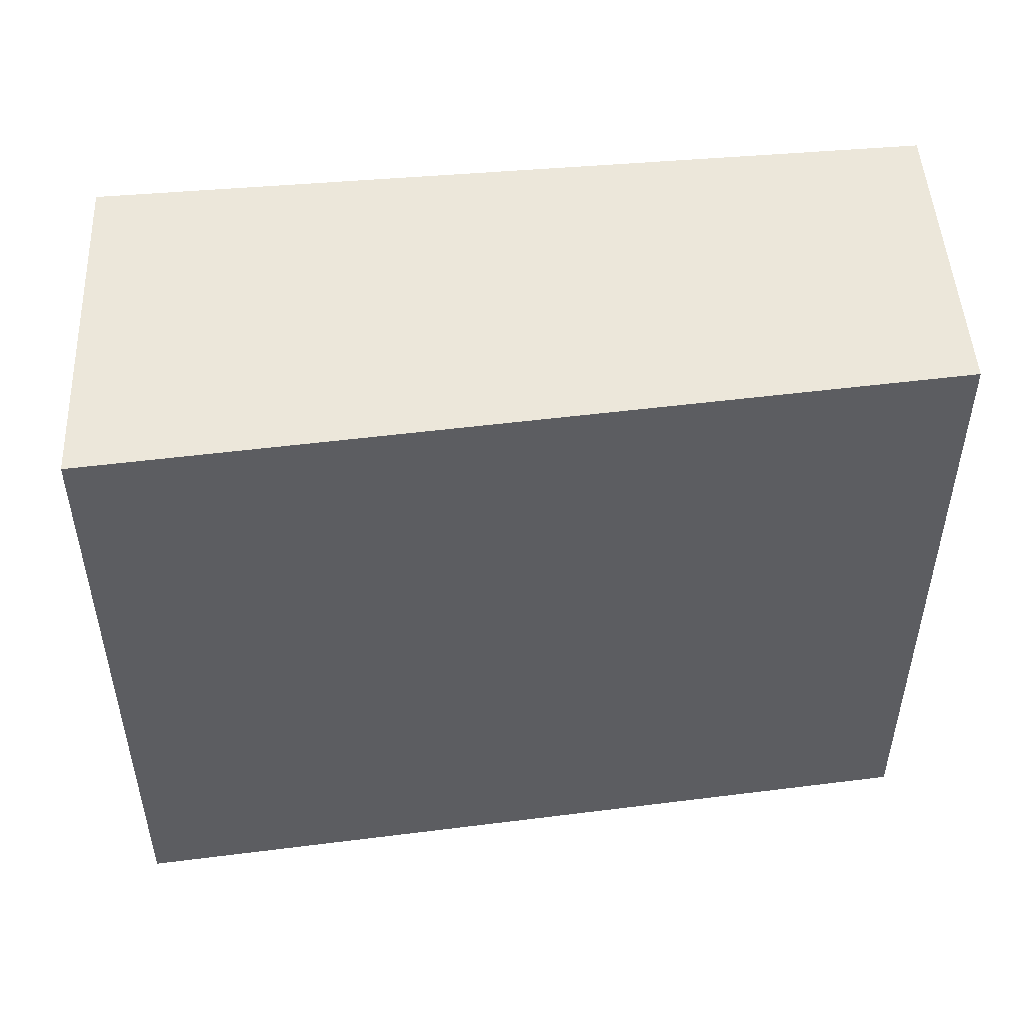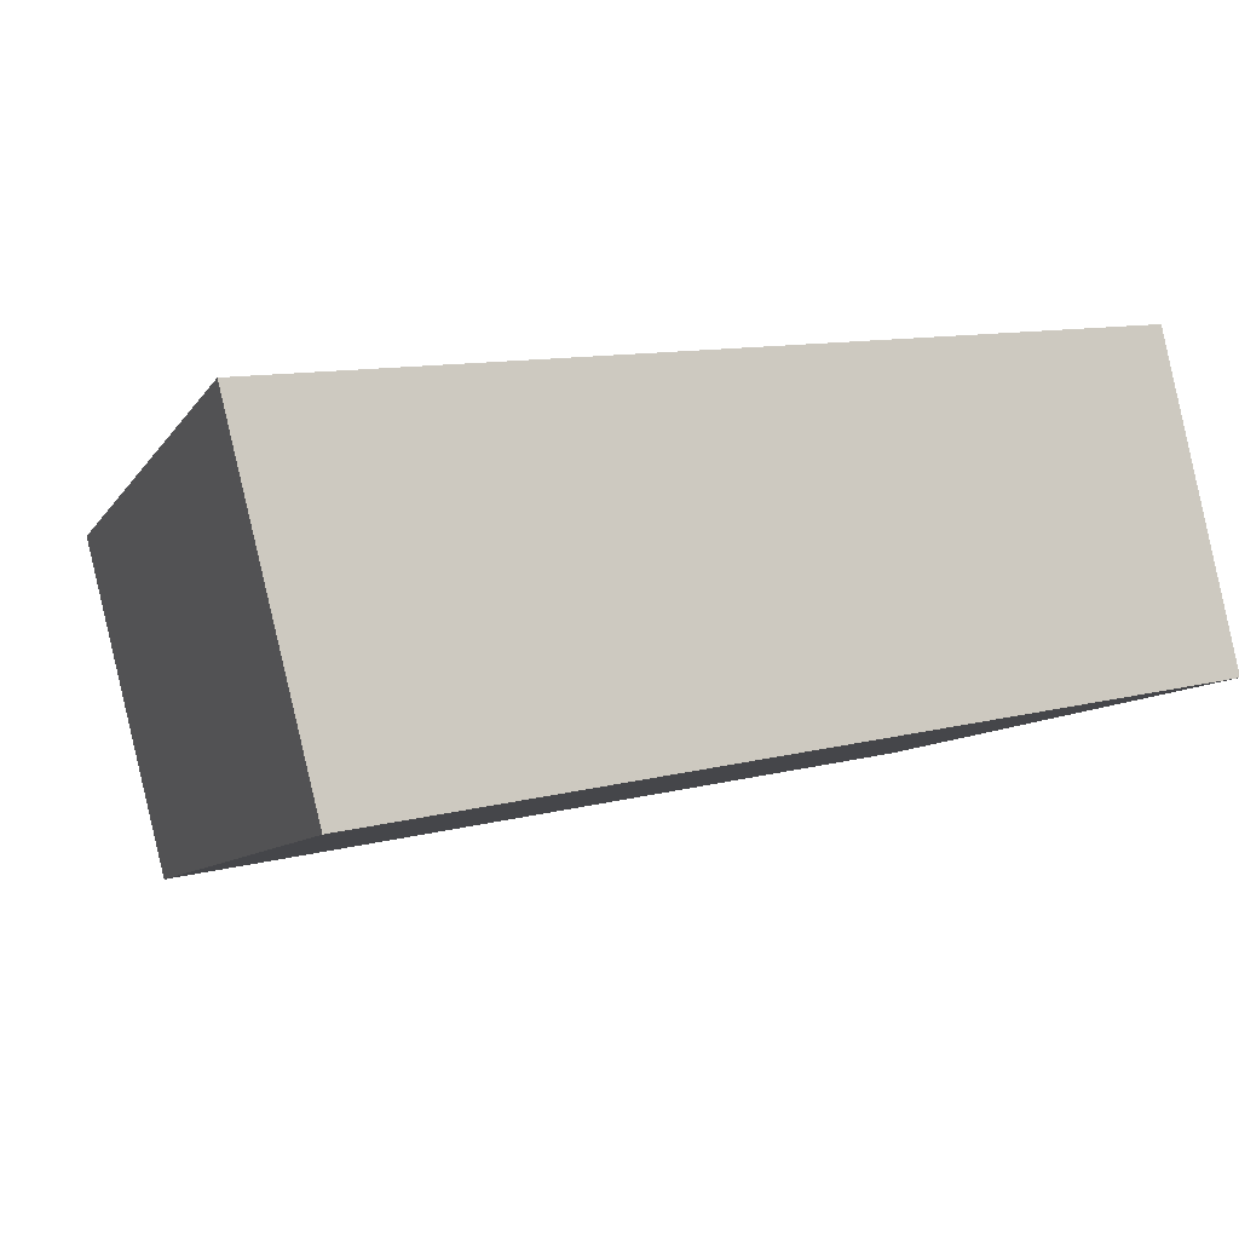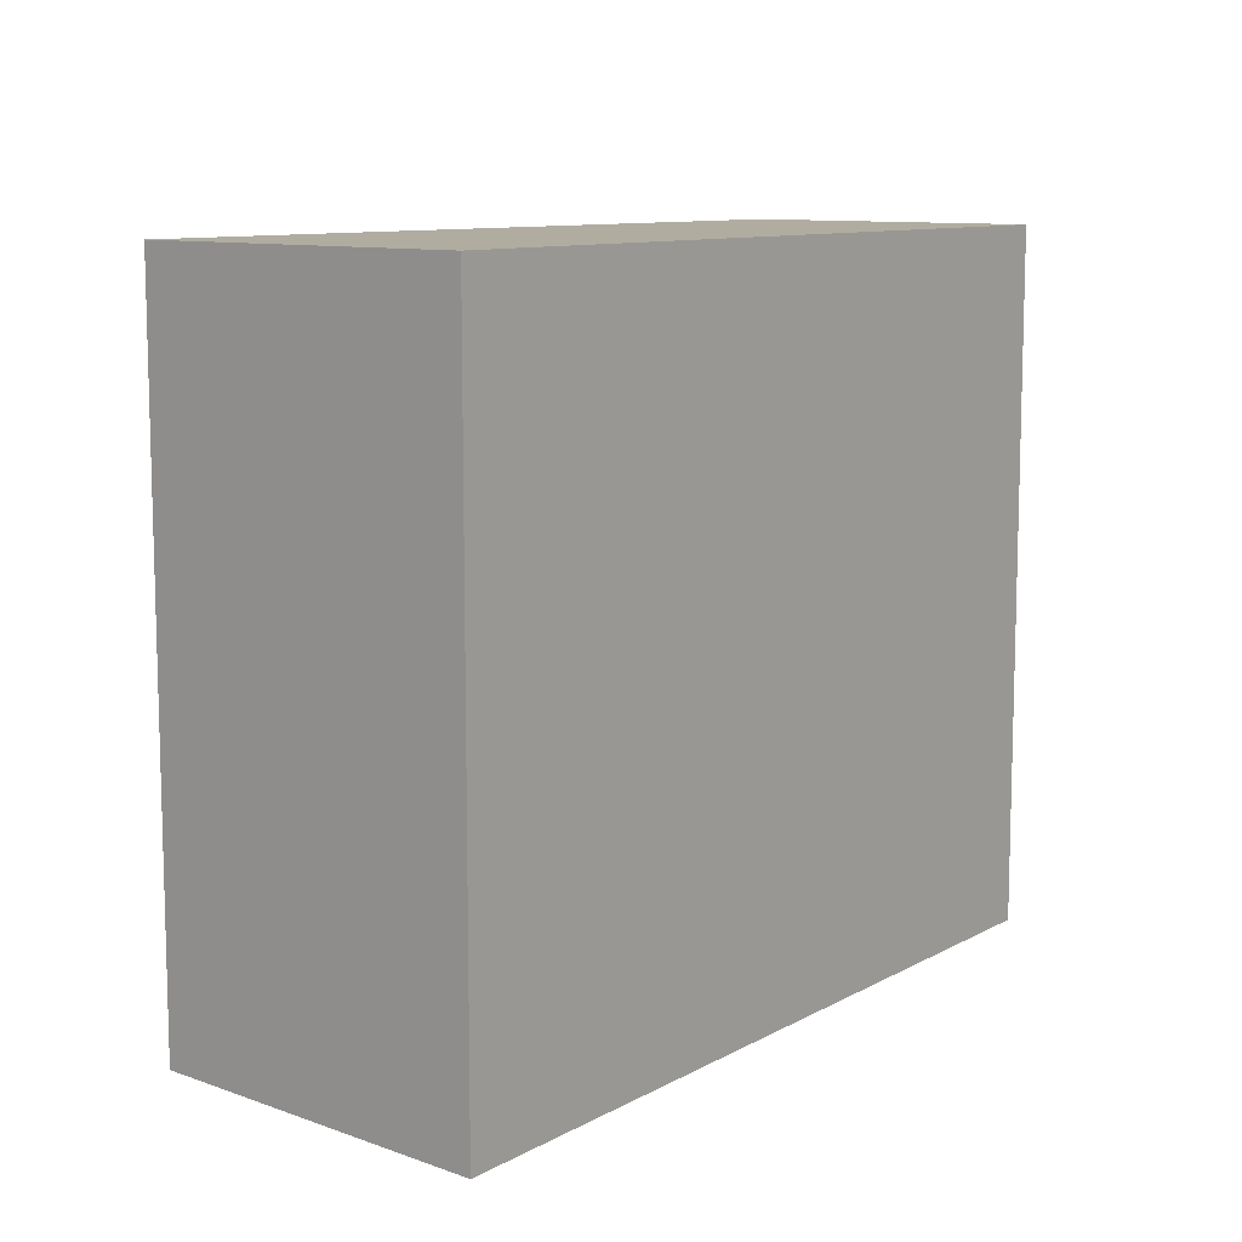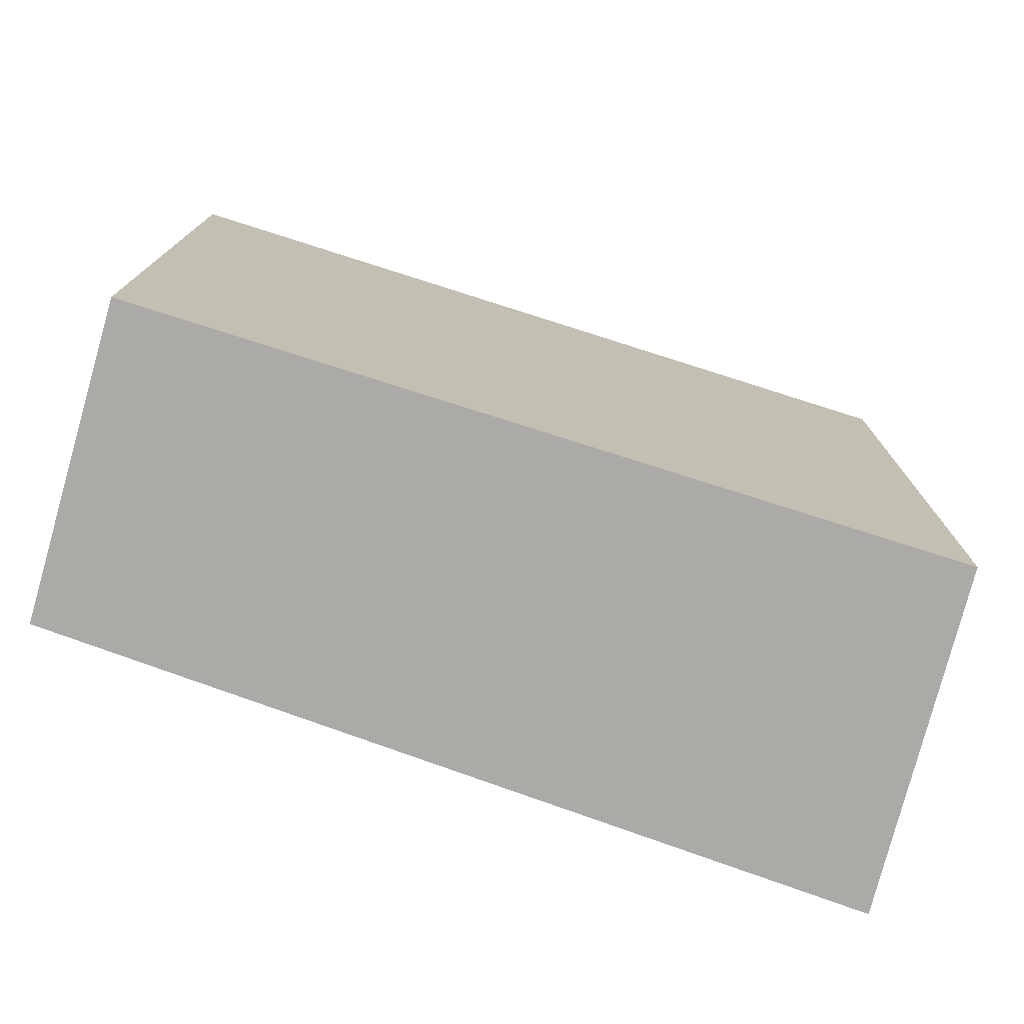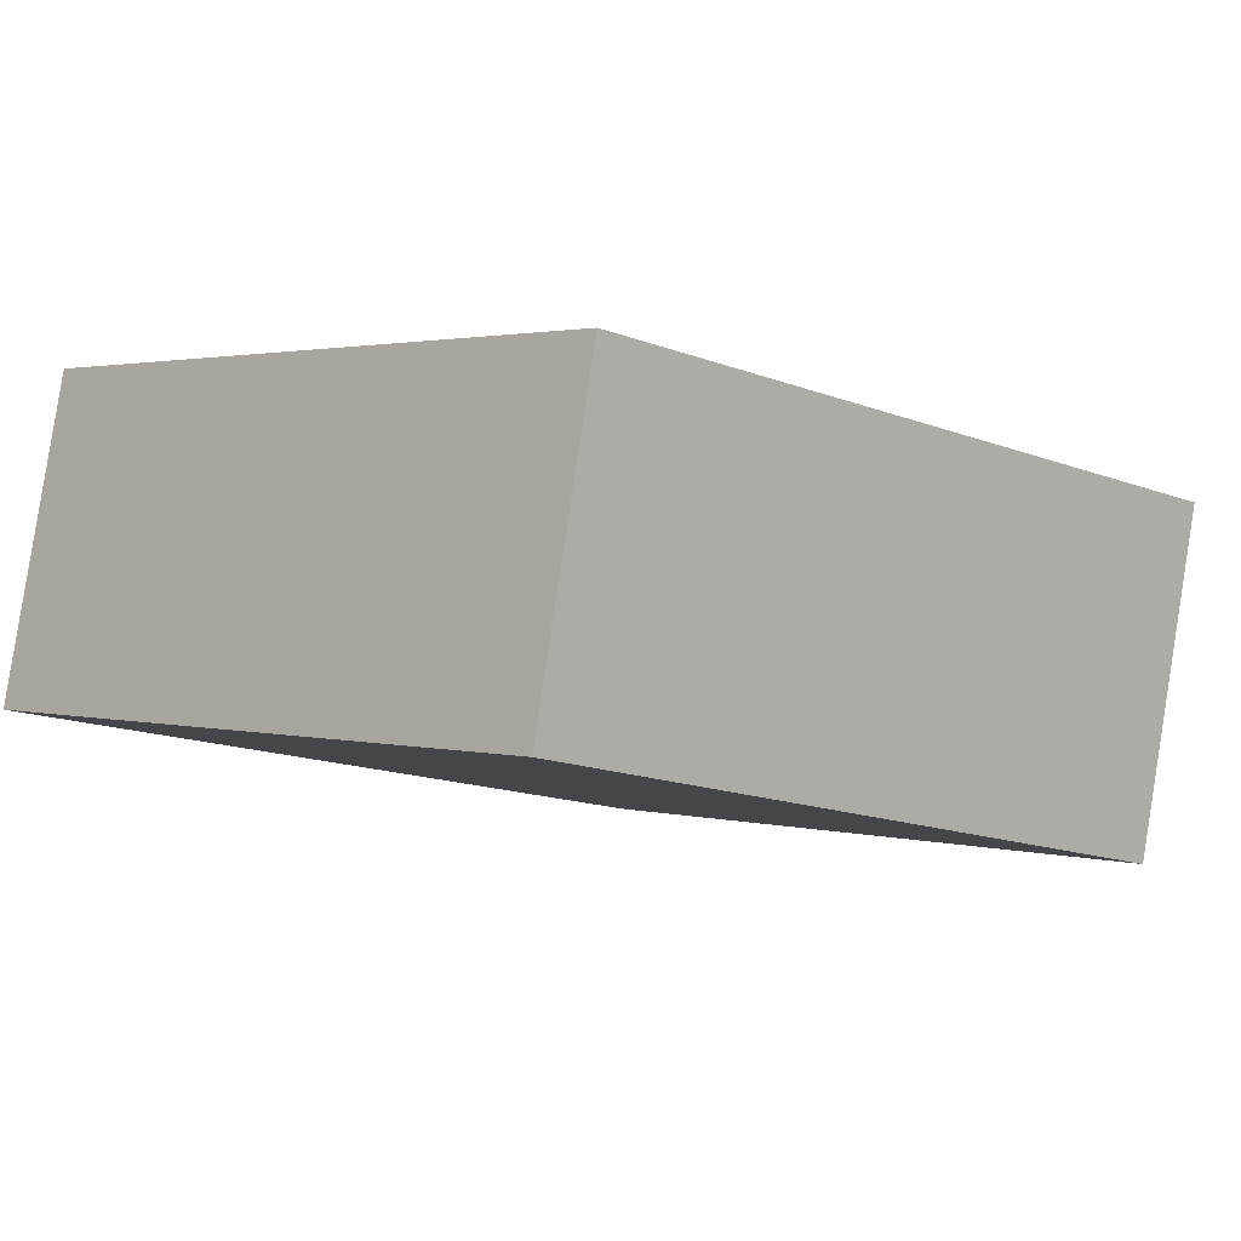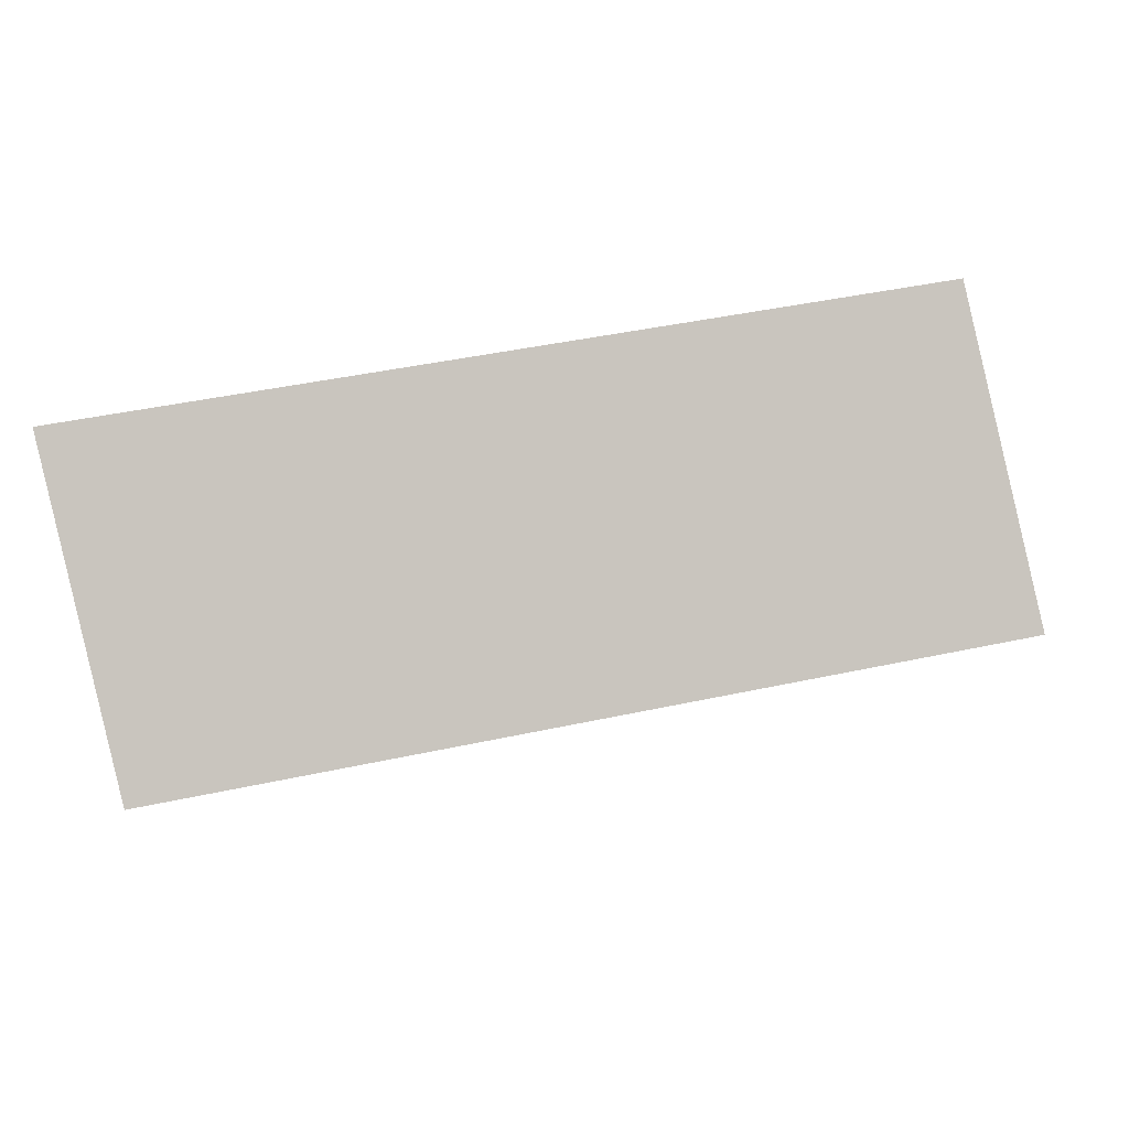
<metadata>
{"format":"obj","ext":"obj","renderer":"f3d","projection":"perspective","resolution":1024,"background":"white","views":[{"elev":50.5,"azim":-16.2,"up":"+Y"},{"elev":-8.9,"azim":-20.0,"up":"+Z"},{"elev":10.0,"azim":-62.1,"up":"+Y"},{"elev":-76.1,"azim":151.5,"up":"+Y"},{"elev":2.1,"azim":133.7,"up":"+Z"},{"elev":-2.5,"azim":5.6,"up":"+Z"}]}
</metadata>
<code>
v  0.583 4.531 -2.283
v  5.512 4.531 0.804
v  5.958 4.531 -1.252
v  0 4.531 2.774e-16
v  5.958 7.666e-17 -1.252
v  0.583 1.398e-16 -2.283
v  0 0 0
v  5.512 -4.923e-17 0.804
g defaultobject
f 1 2 3
f 2 1 4
f 5 1 3
f 1 5 6
f 6 4 1
f 4 6 7
f 7 2 4
f 2 7 8
f 8 3 2
f 3 8 5
f 8 6 5
f 6 8 7

</code>
